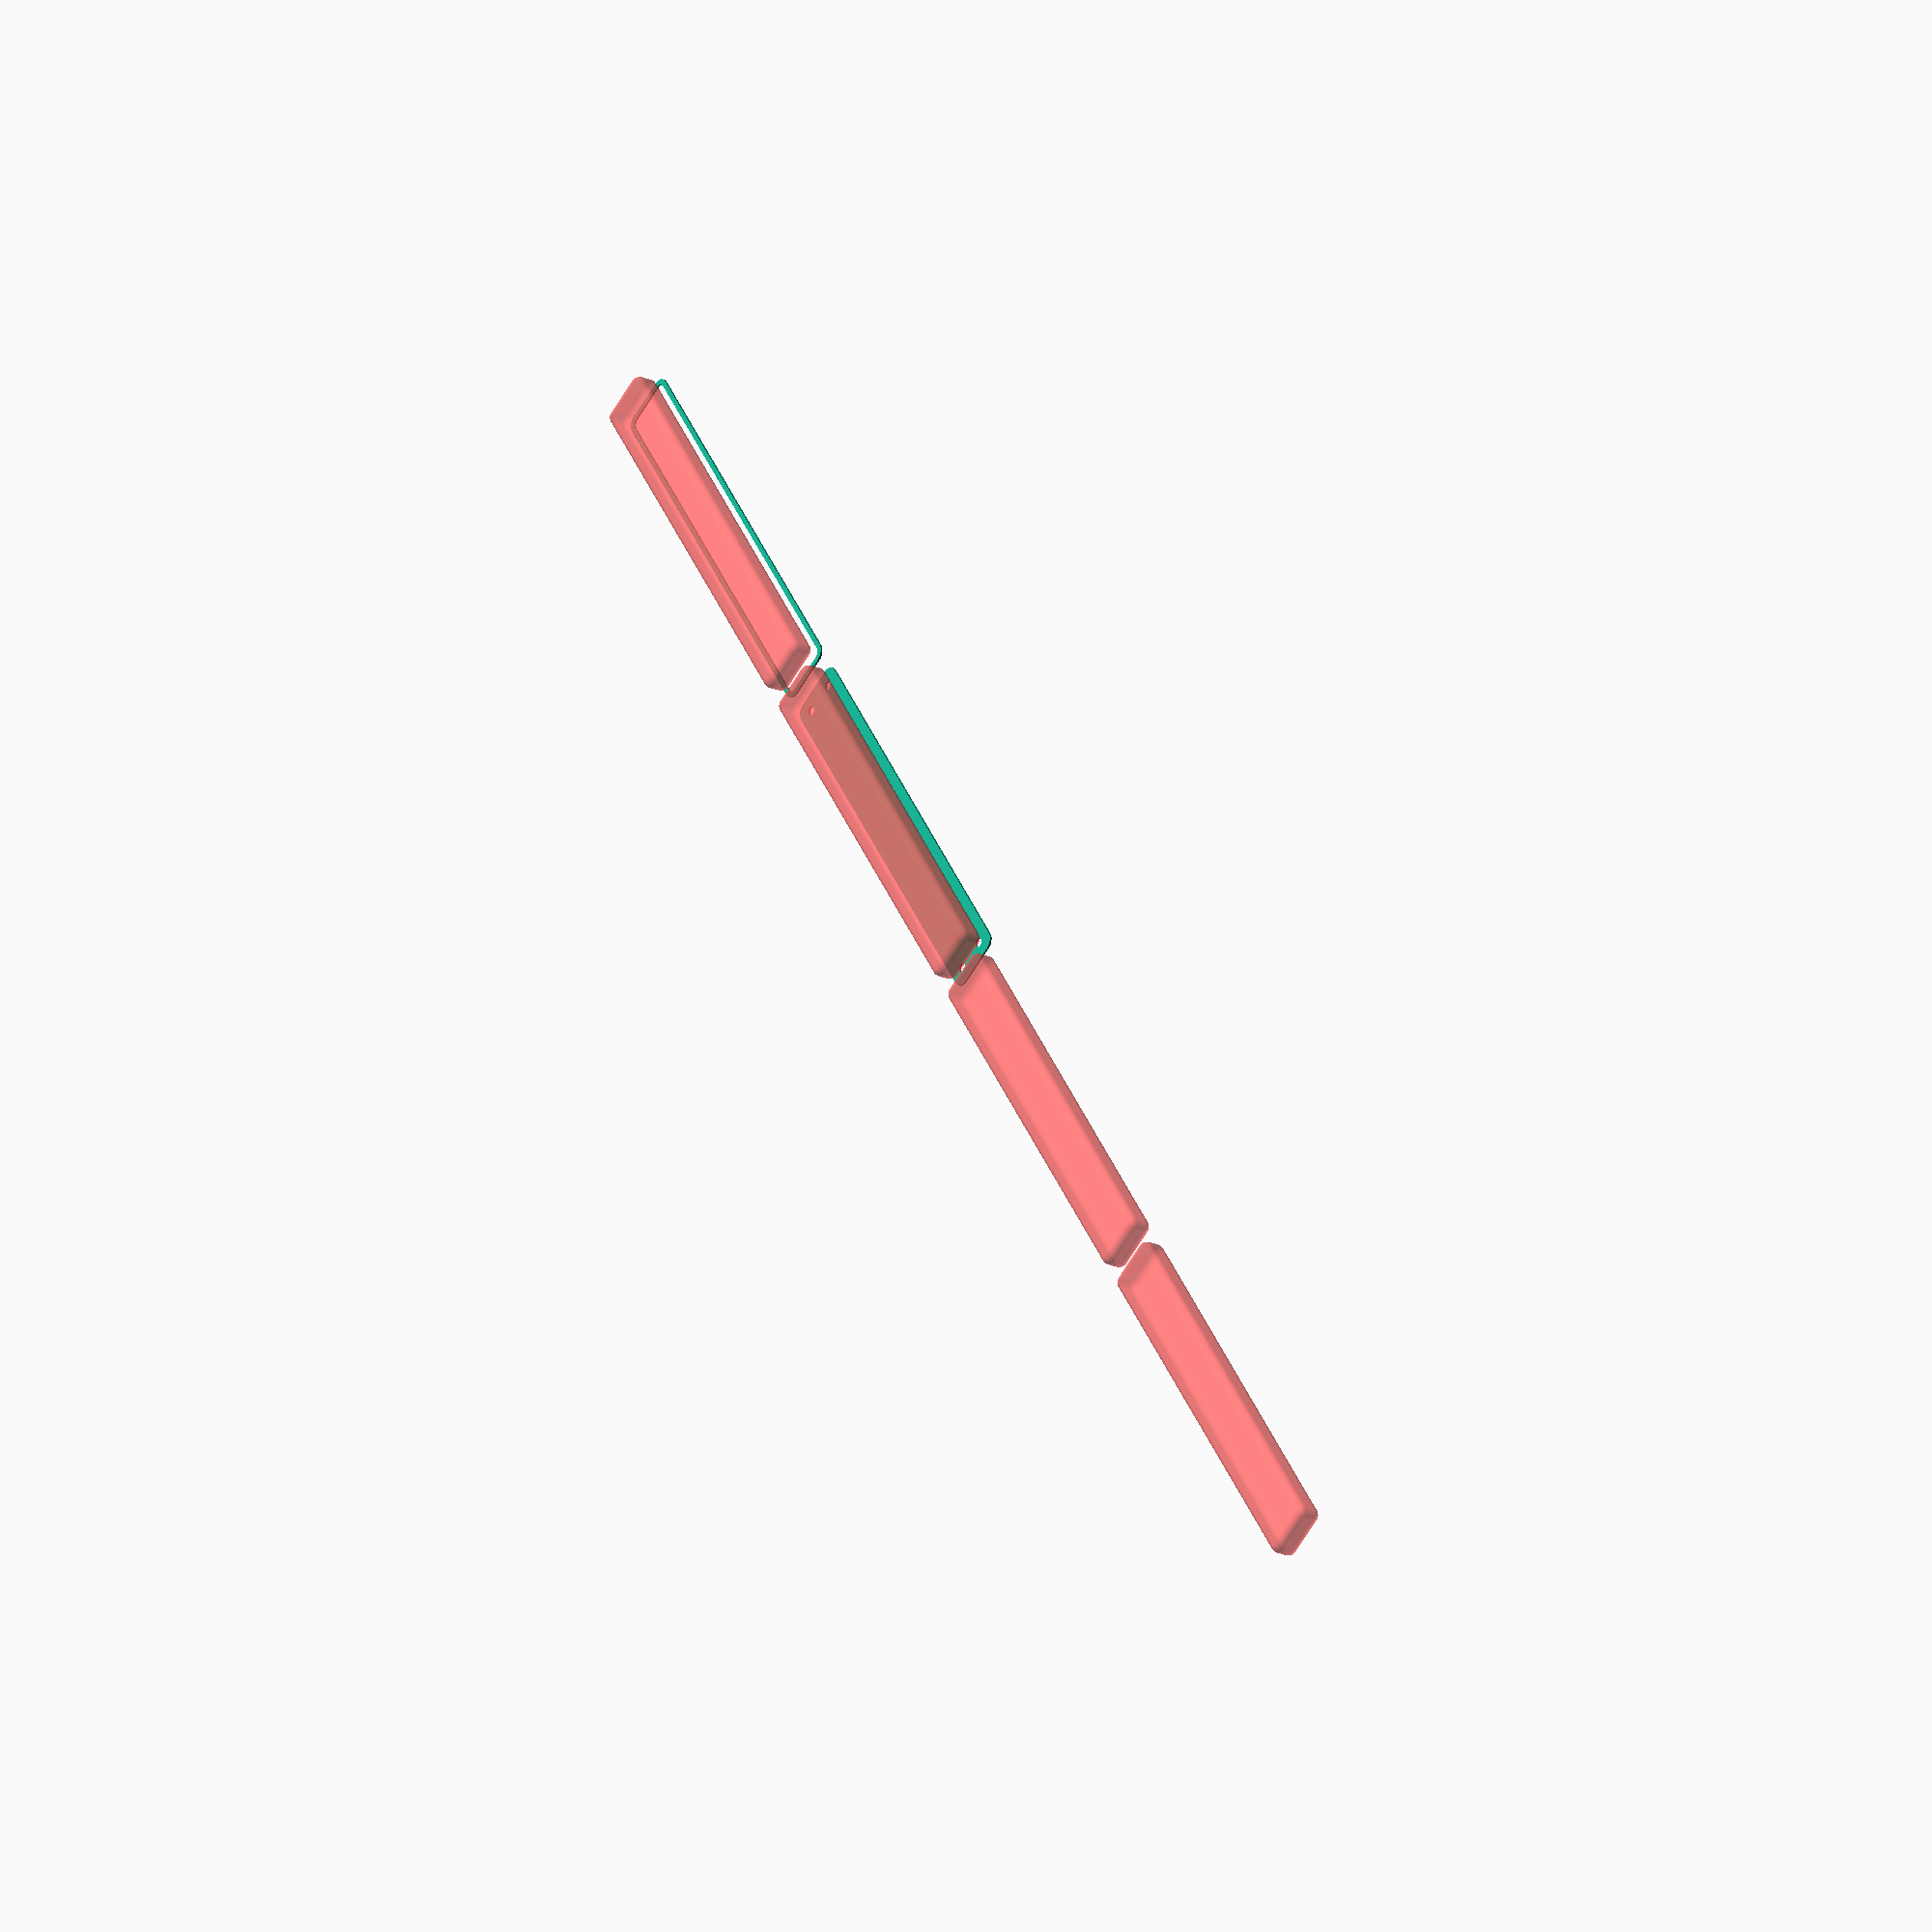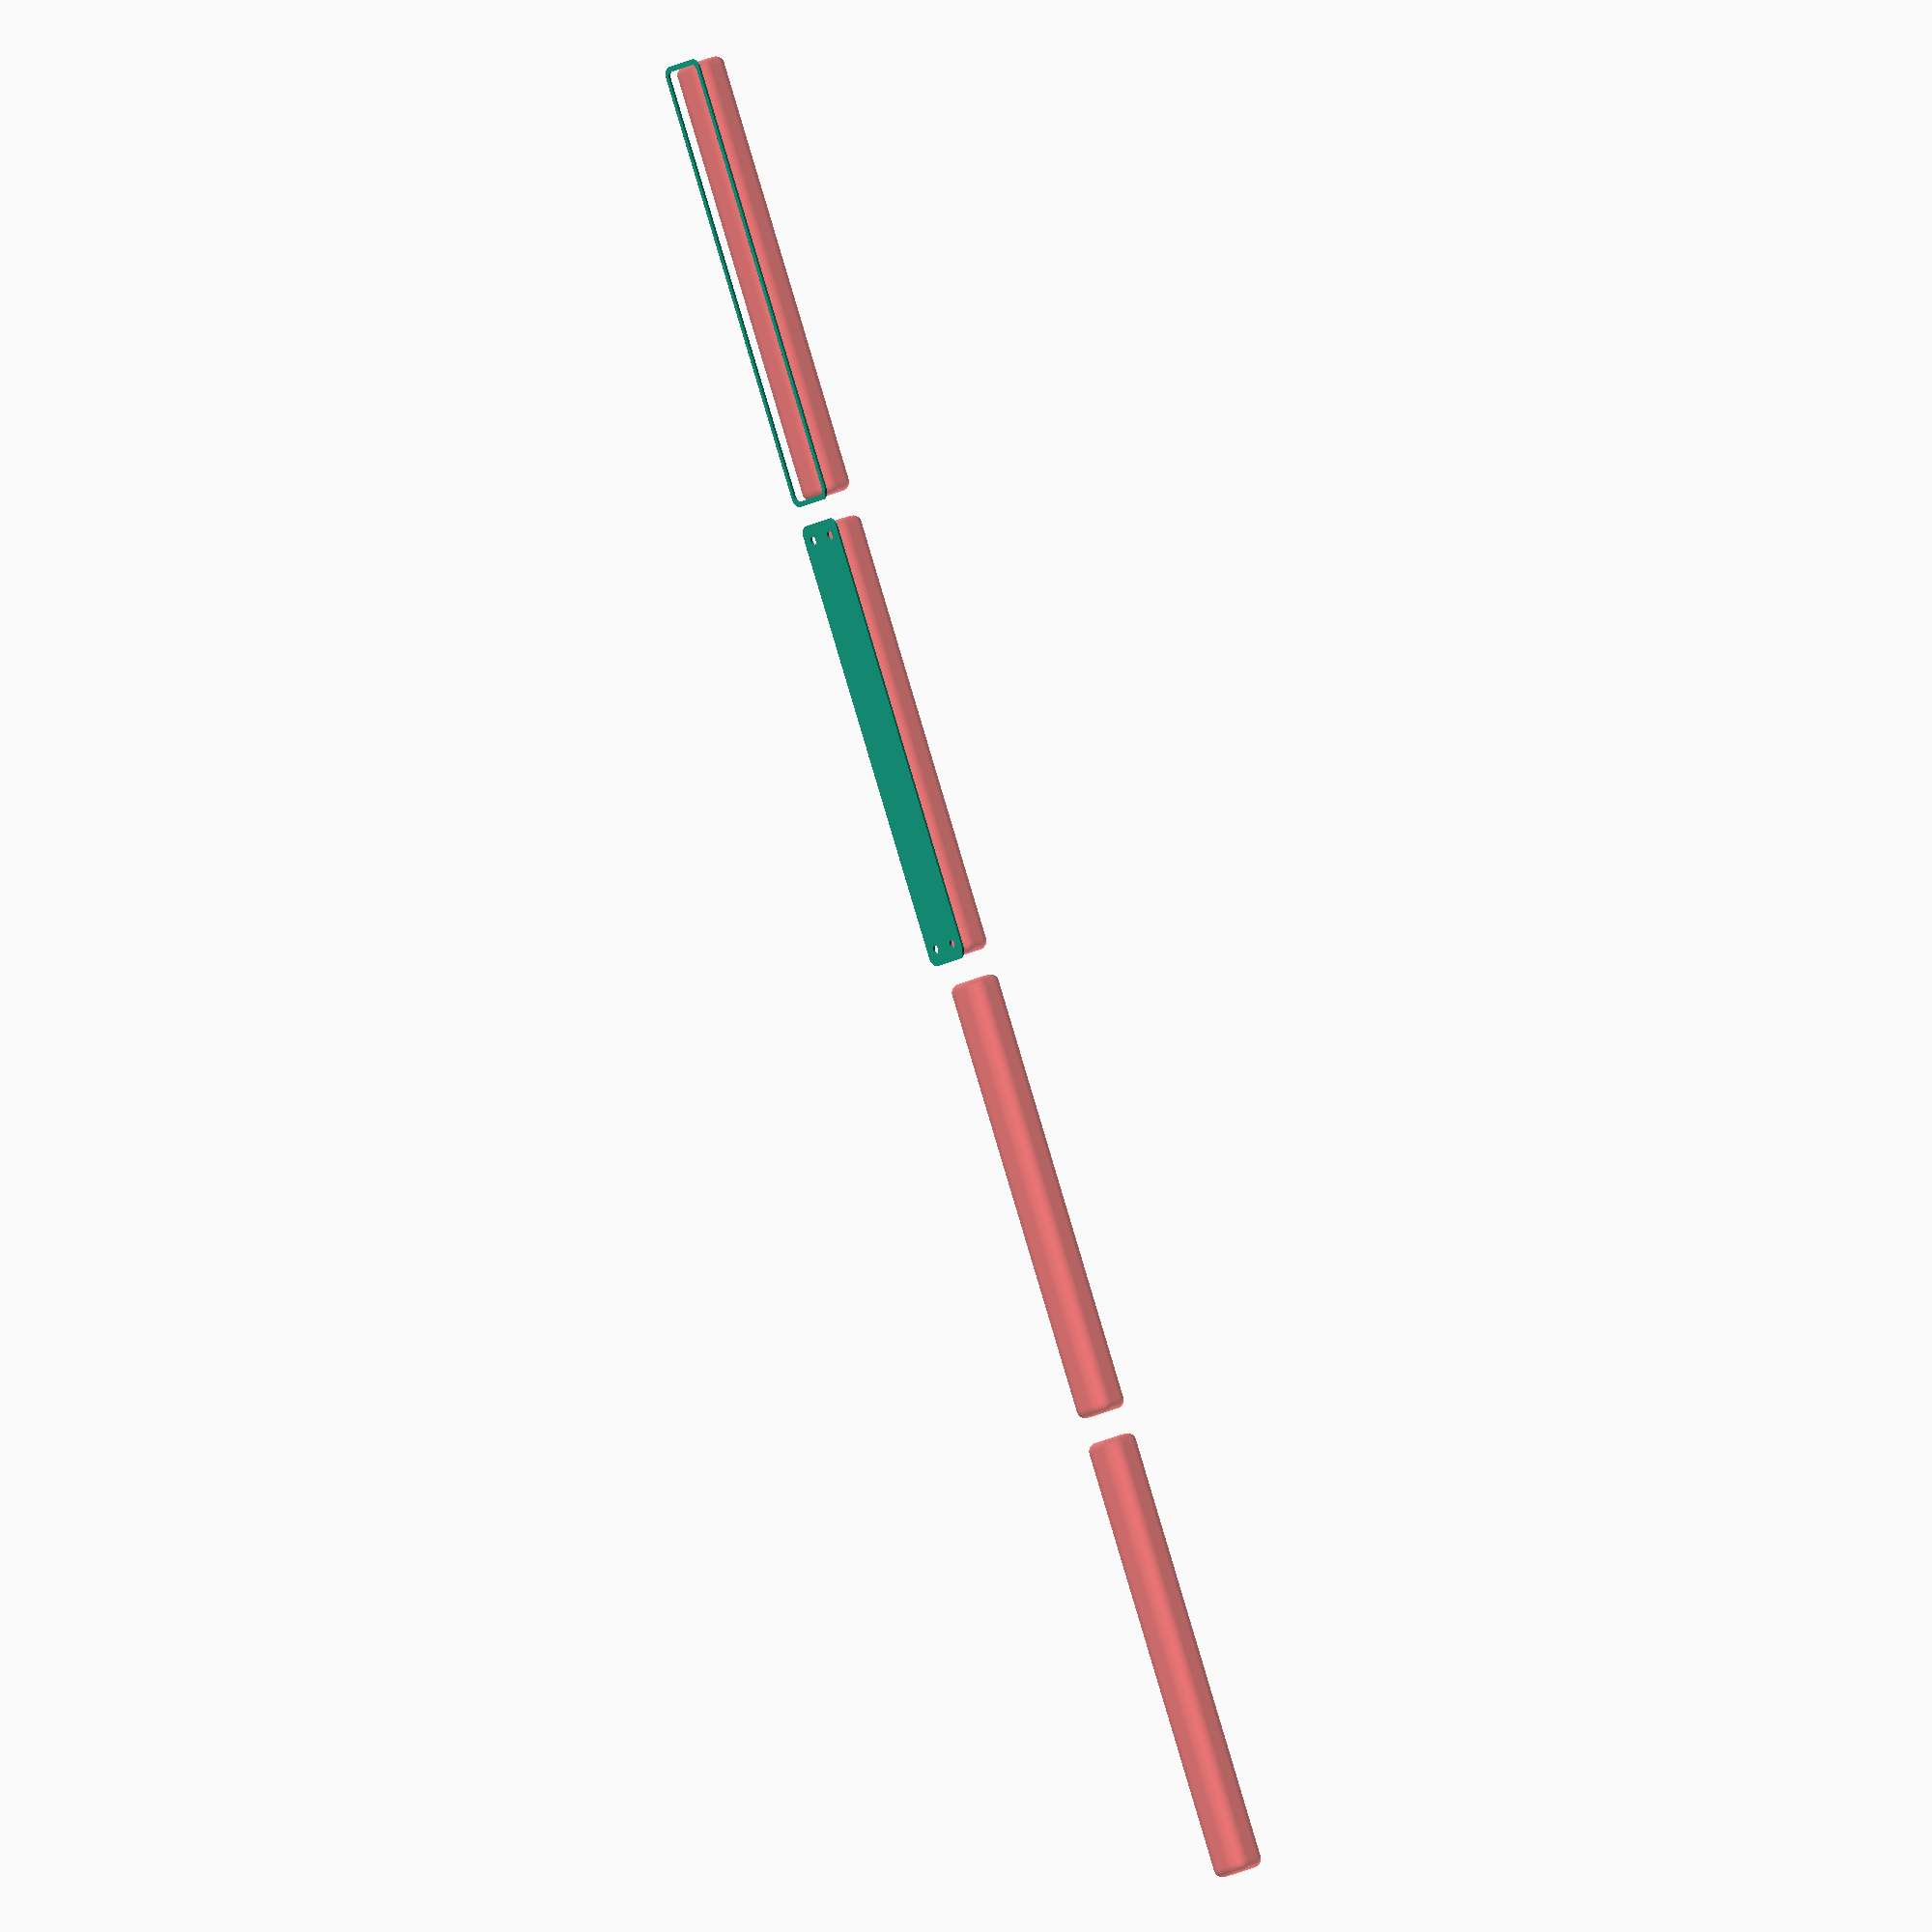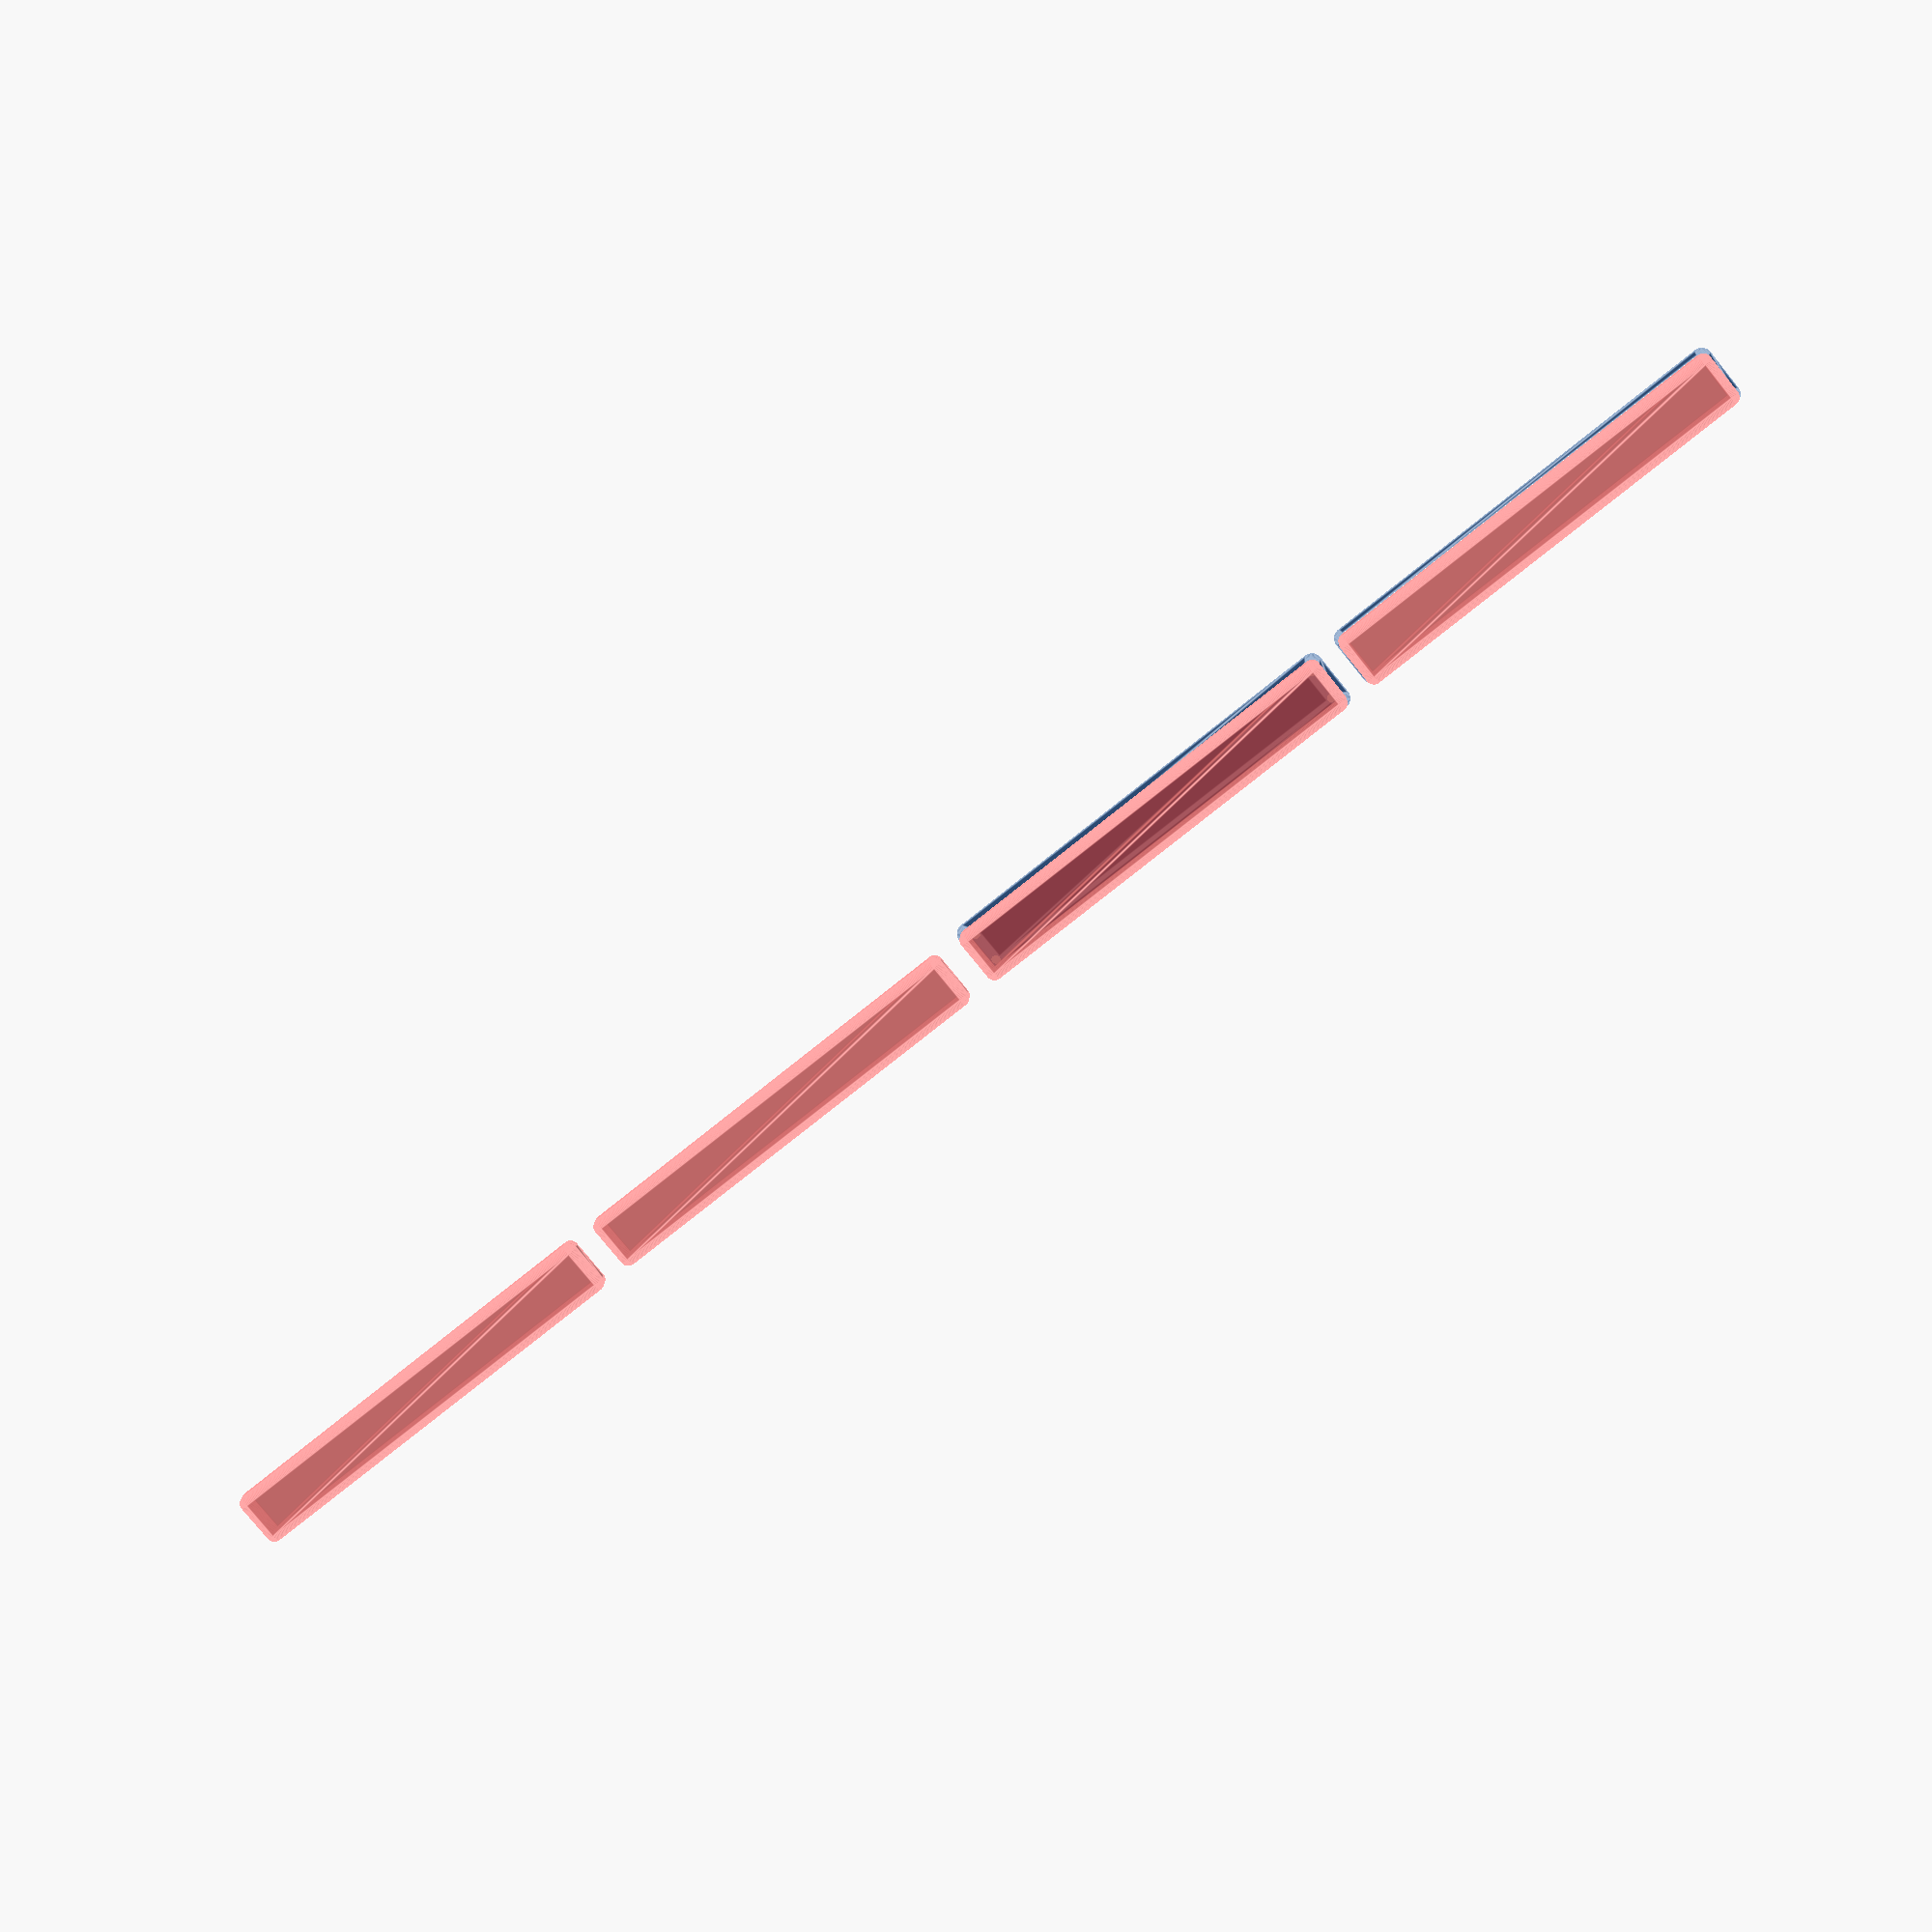
<openscad>
$fn = 50;


union() {
	translate(v = [0, 0, 0]) {
		projection() {
			intersection() {
				translate(v = [-500, -500, -4.5000000000]) {
					cube(size = [1000, 1000, 0.1000000000]);
				}
				difference() {
					union() {
						hull() {
							translate(v = [-10.0000000000, 100.0000000000, 0]) {
								cylinder(h = 12, r = 5);
							}
							translate(v = [10.0000000000, 100.0000000000, 0]) {
								cylinder(h = 12, r = 5);
							}
							translate(v = [-10.0000000000, -100.0000000000, 0]) {
								cylinder(h = 12, r = 5);
							}
							translate(v = [10.0000000000, -100.0000000000, 0]) {
								cylinder(h = 12, r = 5);
							}
						}
					}
					union() {
						translate(v = [-7.5000000000, -97.5000000000, 2]) {
							rotate(a = [0, 0, 0]) {
								difference() {
									union() {
										translate(v = [0, 0, -1.7000000000]) {
											cylinder(h = 1.7000000000, r1 = 1.5000000000, r2 = 2.4000000000);
										}
										cylinder(h = 250, r = 2.4000000000);
										translate(v = [0, 0, -6.0000000000]) {
											cylinder(h = 6, r = 1.5000000000);
										}
										translate(v = [0, 0, -6.0000000000]) {
											cylinder(h = 6, r = 1.8000000000);
										}
										translate(v = [0, 0, -6.0000000000]) {
											cylinder(h = 6, r = 1.5000000000);
										}
									}
									union();
								}
							}
						}
						translate(v = [7.5000000000, -97.5000000000, 2]) {
							rotate(a = [0, 0, 0]) {
								difference() {
									union() {
										translate(v = [0, 0, -1.7000000000]) {
											cylinder(h = 1.7000000000, r1 = 1.5000000000, r2 = 2.4000000000);
										}
										cylinder(h = 250, r = 2.4000000000);
										translate(v = [0, 0, -6.0000000000]) {
											cylinder(h = 6, r = 1.5000000000);
										}
										translate(v = [0, 0, -6.0000000000]) {
											cylinder(h = 6, r = 1.8000000000);
										}
										translate(v = [0, 0, -6.0000000000]) {
											cylinder(h = 6, r = 1.5000000000);
										}
									}
									union();
								}
							}
						}
						translate(v = [-7.5000000000, 97.5000000000, 2]) {
							rotate(a = [0, 0, 0]) {
								difference() {
									union() {
										translate(v = [0, 0, -1.7000000000]) {
											cylinder(h = 1.7000000000, r1 = 1.5000000000, r2 = 2.4000000000);
										}
										cylinder(h = 250, r = 2.4000000000);
										translate(v = [0, 0, -6.0000000000]) {
											cylinder(h = 6, r = 1.5000000000);
										}
										translate(v = [0, 0, -6.0000000000]) {
											cylinder(h = 6, r = 1.8000000000);
										}
										translate(v = [0, 0, -6.0000000000]) {
											cylinder(h = 6, r = 1.5000000000);
										}
									}
									union();
								}
							}
						}
						translate(v = [7.5000000000, 97.5000000000, 2]) {
							rotate(a = [0, 0, 0]) {
								difference() {
									union() {
										translate(v = [0, 0, -1.7000000000]) {
											cylinder(h = 1.7000000000, r1 = 1.5000000000, r2 = 2.4000000000);
										}
										cylinder(h = 250, r = 2.4000000000);
										translate(v = [0, 0, -6.0000000000]) {
											cylinder(h = 6, r = 1.5000000000);
										}
										translate(v = [0, 0, -6.0000000000]) {
											cylinder(h = 6, r = 1.8000000000);
										}
										translate(v = [0, 0, -6.0000000000]) {
											cylinder(h = 6, r = 1.5000000000);
										}
									}
									union();
								}
							}
						}
						translate(v = [0, 0, 3]) {
							#hull() {
								union() {
									translate(v = [-9.5000000000, 99.5000000000, 4]) {
										cylinder(h = 5, r = 4);
									}
									translate(v = [-9.5000000000, 99.5000000000, 4]) {
										sphere(r = 4);
									}
									translate(v = [-9.5000000000, 99.5000000000, 9]) {
										sphere(r = 4);
									}
								}
								union() {
									translate(v = [9.5000000000, 99.5000000000, 4]) {
										cylinder(h = 5, r = 4);
									}
									translate(v = [9.5000000000, 99.5000000000, 4]) {
										sphere(r = 4);
									}
									translate(v = [9.5000000000, 99.5000000000, 9]) {
										sphere(r = 4);
									}
								}
								union() {
									translate(v = [-9.5000000000, -99.5000000000, 4]) {
										cylinder(h = 5, r = 4);
									}
									translate(v = [-9.5000000000, -99.5000000000, 4]) {
										sphere(r = 4);
									}
									translate(v = [-9.5000000000, -99.5000000000, 9]) {
										sphere(r = 4);
									}
								}
								union() {
									translate(v = [9.5000000000, -99.5000000000, 4]) {
										cylinder(h = 5, r = 4);
									}
									translate(v = [9.5000000000, -99.5000000000, 4]) {
										sphere(r = 4);
									}
									translate(v = [9.5000000000, -99.5000000000, 9]) {
										sphere(r = 4);
									}
								}
							}
						}
					}
				}
			}
		}
	}
	translate(v = [0, 219, 0]) {
		projection() {
			intersection() {
				translate(v = [-500, -500, -1.5000000000]) {
					cube(size = [1000, 1000, 0.1000000000]);
				}
				difference() {
					union() {
						hull() {
							translate(v = [-10.0000000000, 100.0000000000, 0]) {
								cylinder(h = 12, r = 5);
							}
							translate(v = [10.0000000000, 100.0000000000, 0]) {
								cylinder(h = 12, r = 5);
							}
							translate(v = [-10.0000000000, -100.0000000000, 0]) {
								cylinder(h = 12, r = 5);
							}
							translate(v = [10.0000000000, -100.0000000000, 0]) {
								cylinder(h = 12, r = 5);
							}
						}
					}
					union() {
						translate(v = [-7.5000000000, -97.5000000000, 2]) {
							rotate(a = [0, 0, 0]) {
								difference() {
									union() {
										translate(v = [0, 0, -1.7000000000]) {
											cylinder(h = 1.7000000000, r1 = 1.5000000000, r2 = 2.4000000000);
										}
										cylinder(h = 250, r = 2.4000000000);
										translate(v = [0, 0, -6.0000000000]) {
											cylinder(h = 6, r = 1.5000000000);
										}
										translate(v = [0, 0, -6.0000000000]) {
											cylinder(h = 6, r = 1.8000000000);
										}
										translate(v = [0, 0, -6.0000000000]) {
											cylinder(h = 6, r = 1.5000000000);
										}
									}
									union();
								}
							}
						}
						translate(v = [7.5000000000, -97.5000000000, 2]) {
							rotate(a = [0, 0, 0]) {
								difference() {
									union() {
										translate(v = [0, 0, -1.7000000000]) {
											cylinder(h = 1.7000000000, r1 = 1.5000000000, r2 = 2.4000000000);
										}
										cylinder(h = 250, r = 2.4000000000);
										translate(v = [0, 0, -6.0000000000]) {
											cylinder(h = 6, r = 1.5000000000);
										}
										translate(v = [0, 0, -6.0000000000]) {
											cylinder(h = 6, r = 1.8000000000);
										}
										translate(v = [0, 0, -6.0000000000]) {
											cylinder(h = 6, r = 1.5000000000);
										}
									}
									union();
								}
							}
						}
						translate(v = [-7.5000000000, 97.5000000000, 2]) {
							rotate(a = [0, 0, 0]) {
								difference() {
									union() {
										translate(v = [0, 0, -1.7000000000]) {
											cylinder(h = 1.7000000000, r1 = 1.5000000000, r2 = 2.4000000000);
										}
										cylinder(h = 250, r = 2.4000000000);
										translate(v = [0, 0, -6.0000000000]) {
											cylinder(h = 6, r = 1.5000000000);
										}
										translate(v = [0, 0, -6.0000000000]) {
											cylinder(h = 6, r = 1.8000000000);
										}
										translate(v = [0, 0, -6.0000000000]) {
											cylinder(h = 6, r = 1.5000000000);
										}
									}
									union();
								}
							}
						}
						translate(v = [7.5000000000, 97.5000000000, 2]) {
							rotate(a = [0, 0, 0]) {
								difference() {
									union() {
										translate(v = [0, 0, -1.7000000000]) {
											cylinder(h = 1.7000000000, r1 = 1.5000000000, r2 = 2.4000000000);
										}
										cylinder(h = 250, r = 2.4000000000);
										translate(v = [0, 0, -6.0000000000]) {
											cylinder(h = 6, r = 1.5000000000);
										}
										translate(v = [0, 0, -6.0000000000]) {
											cylinder(h = 6, r = 1.8000000000);
										}
										translate(v = [0, 0, -6.0000000000]) {
											cylinder(h = 6, r = 1.5000000000);
										}
									}
									union();
								}
							}
						}
						translate(v = [0, 0, 3]) {
							#hull() {
								union() {
									translate(v = [-9.5000000000, 99.5000000000, 4]) {
										cylinder(h = 5, r = 4);
									}
									translate(v = [-9.5000000000, 99.5000000000, 4]) {
										sphere(r = 4);
									}
									translate(v = [-9.5000000000, 99.5000000000, 9]) {
										sphere(r = 4);
									}
								}
								union() {
									translate(v = [9.5000000000, 99.5000000000, 4]) {
										cylinder(h = 5, r = 4);
									}
									translate(v = [9.5000000000, 99.5000000000, 4]) {
										sphere(r = 4);
									}
									translate(v = [9.5000000000, 99.5000000000, 9]) {
										sphere(r = 4);
									}
								}
								union() {
									translate(v = [-9.5000000000, -99.5000000000, 4]) {
										cylinder(h = 5, r = 4);
									}
									translate(v = [-9.5000000000, -99.5000000000, 4]) {
										sphere(r = 4);
									}
									translate(v = [-9.5000000000, -99.5000000000, 9]) {
										sphere(r = 4);
									}
								}
								union() {
									translate(v = [9.5000000000, -99.5000000000, 4]) {
										cylinder(h = 5, r = 4);
									}
									translate(v = [9.5000000000, -99.5000000000, 4]) {
										sphere(r = 4);
									}
									translate(v = [9.5000000000, -99.5000000000, 9]) {
										sphere(r = 4);
									}
								}
							}
						}
					}
				}
			}
		}
	}
	translate(v = [0, 438, 0]) {
		projection() {
			intersection() {
				translate(v = [-500, -500, 1.5000000000]) {
					cube(size = [1000, 1000, 0.1000000000]);
				}
				difference() {
					union() {
						hull() {
							translate(v = [-10.0000000000, 100.0000000000, 0]) {
								cylinder(h = 12, r = 5);
							}
							translate(v = [10.0000000000, 100.0000000000, 0]) {
								cylinder(h = 12, r = 5);
							}
							translate(v = [-10.0000000000, -100.0000000000, 0]) {
								cylinder(h = 12, r = 5);
							}
							translate(v = [10.0000000000, -100.0000000000, 0]) {
								cylinder(h = 12, r = 5);
							}
						}
					}
					union() {
						translate(v = [-7.5000000000, -97.5000000000, 2]) {
							rotate(a = [0, 0, 0]) {
								difference() {
									union() {
										translate(v = [0, 0, -1.7000000000]) {
											cylinder(h = 1.7000000000, r1 = 1.5000000000, r2 = 2.4000000000);
										}
										cylinder(h = 250, r = 2.4000000000);
										translate(v = [0, 0, -6.0000000000]) {
											cylinder(h = 6, r = 1.5000000000);
										}
										translate(v = [0, 0, -6.0000000000]) {
											cylinder(h = 6, r = 1.8000000000);
										}
										translate(v = [0, 0, -6.0000000000]) {
											cylinder(h = 6, r = 1.5000000000);
										}
									}
									union();
								}
							}
						}
						translate(v = [7.5000000000, -97.5000000000, 2]) {
							rotate(a = [0, 0, 0]) {
								difference() {
									union() {
										translate(v = [0, 0, -1.7000000000]) {
											cylinder(h = 1.7000000000, r1 = 1.5000000000, r2 = 2.4000000000);
										}
										cylinder(h = 250, r = 2.4000000000);
										translate(v = [0, 0, -6.0000000000]) {
											cylinder(h = 6, r = 1.5000000000);
										}
										translate(v = [0, 0, -6.0000000000]) {
											cylinder(h = 6, r = 1.8000000000);
										}
										translate(v = [0, 0, -6.0000000000]) {
											cylinder(h = 6, r = 1.5000000000);
										}
									}
									union();
								}
							}
						}
						translate(v = [-7.5000000000, 97.5000000000, 2]) {
							rotate(a = [0, 0, 0]) {
								difference() {
									union() {
										translate(v = [0, 0, -1.7000000000]) {
											cylinder(h = 1.7000000000, r1 = 1.5000000000, r2 = 2.4000000000);
										}
										cylinder(h = 250, r = 2.4000000000);
										translate(v = [0, 0, -6.0000000000]) {
											cylinder(h = 6, r = 1.5000000000);
										}
										translate(v = [0, 0, -6.0000000000]) {
											cylinder(h = 6, r = 1.8000000000);
										}
										translate(v = [0, 0, -6.0000000000]) {
											cylinder(h = 6, r = 1.5000000000);
										}
									}
									union();
								}
							}
						}
						translate(v = [7.5000000000, 97.5000000000, 2]) {
							rotate(a = [0, 0, 0]) {
								difference() {
									union() {
										translate(v = [0, 0, -1.7000000000]) {
											cylinder(h = 1.7000000000, r1 = 1.5000000000, r2 = 2.4000000000);
										}
										cylinder(h = 250, r = 2.4000000000);
										translate(v = [0, 0, -6.0000000000]) {
											cylinder(h = 6, r = 1.5000000000);
										}
										translate(v = [0, 0, -6.0000000000]) {
											cylinder(h = 6, r = 1.8000000000);
										}
										translate(v = [0, 0, -6.0000000000]) {
											cylinder(h = 6, r = 1.5000000000);
										}
									}
									union();
								}
							}
						}
						translate(v = [0, 0, 3]) {
							#hull() {
								union() {
									translate(v = [-9.5000000000, 99.5000000000, 4]) {
										cylinder(h = 5, r = 4);
									}
									translate(v = [-9.5000000000, 99.5000000000, 4]) {
										sphere(r = 4);
									}
									translate(v = [-9.5000000000, 99.5000000000, 9]) {
										sphere(r = 4);
									}
								}
								union() {
									translate(v = [9.5000000000, 99.5000000000, 4]) {
										cylinder(h = 5, r = 4);
									}
									translate(v = [9.5000000000, 99.5000000000, 4]) {
										sphere(r = 4);
									}
									translate(v = [9.5000000000, 99.5000000000, 9]) {
										sphere(r = 4);
									}
								}
								union() {
									translate(v = [-9.5000000000, -99.5000000000, 4]) {
										cylinder(h = 5, r = 4);
									}
									translate(v = [-9.5000000000, -99.5000000000, 4]) {
										sphere(r = 4);
									}
									translate(v = [-9.5000000000, -99.5000000000, 9]) {
										sphere(r = 4);
									}
								}
								union() {
									translate(v = [9.5000000000, -99.5000000000, 4]) {
										cylinder(h = 5, r = 4);
									}
									translate(v = [9.5000000000, -99.5000000000, 4]) {
										sphere(r = 4);
									}
									translate(v = [9.5000000000, -99.5000000000, 9]) {
										sphere(r = 4);
									}
								}
							}
						}
					}
				}
			}
		}
	}
	translate(v = [0, 657, 0]) {
		projection() {
			intersection() {
				translate(v = [-500, -500, 4.5000000000]) {
					cube(size = [1000, 1000, 0.1000000000]);
				}
				difference() {
					union() {
						hull() {
							translate(v = [-10.0000000000, 100.0000000000, 0]) {
								cylinder(h = 12, r = 5);
							}
							translate(v = [10.0000000000, 100.0000000000, 0]) {
								cylinder(h = 12, r = 5);
							}
							translate(v = [-10.0000000000, -100.0000000000, 0]) {
								cylinder(h = 12, r = 5);
							}
							translate(v = [10.0000000000, -100.0000000000, 0]) {
								cylinder(h = 12, r = 5);
							}
						}
					}
					union() {
						translate(v = [-7.5000000000, -97.5000000000, 2]) {
							rotate(a = [0, 0, 0]) {
								difference() {
									union() {
										translate(v = [0, 0, -1.7000000000]) {
											cylinder(h = 1.7000000000, r1 = 1.5000000000, r2 = 2.4000000000);
										}
										cylinder(h = 250, r = 2.4000000000);
										translate(v = [0, 0, -6.0000000000]) {
											cylinder(h = 6, r = 1.5000000000);
										}
										translate(v = [0, 0, -6.0000000000]) {
											cylinder(h = 6, r = 1.8000000000);
										}
										translate(v = [0, 0, -6.0000000000]) {
											cylinder(h = 6, r = 1.5000000000);
										}
									}
									union();
								}
							}
						}
						translate(v = [7.5000000000, -97.5000000000, 2]) {
							rotate(a = [0, 0, 0]) {
								difference() {
									union() {
										translate(v = [0, 0, -1.7000000000]) {
											cylinder(h = 1.7000000000, r1 = 1.5000000000, r2 = 2.4000000000);
										}
										cylinder(h = 250, r = 2.4000000000);
										translate(v = [0, 0, -6.0000000000]) {
											cylinder(h = 6, r = 1.5000000000);
										}
										translate(v = [0, 0, -6.0000000000]) {
											cylinder(h = 6, r = 1.8000000000);
										}
										translate(v = [0, 0, -6.0000000000]) {
											cylinder(h = 6, r = 1.5000000000);
										}
									}
									union();
								}
							}
						}
						translate(v = [-7.5000000000, 97.5000000000, 2]) {
							rotate(a = [0, 0, 0]) {
								difference() {
									union() {
										translate(v = [0, 0, -1.7000000000]) {
											cylinder(h = 1.7000000000, r1 = 1.5000000000, r2 = 2.4000000000);
										}
										cylinder(h = 250, r = 2.4000000000);
										translate(v = [0, 0, -6.0000000000]) {
											cylinder(h = 6, r = 1.5000000000);
										}
										translate(v = [0, 0, -6.0000000000]) {
											cylinder(h = 6, r = 1.8000000000);
										}
										translate(v = [0, 0, -6.0000000000]) {
											cylinder(h = 6, r = 1.5000000000);
										}
									}
									union();
								}
							}
						}
						translate(v = [7.5000000000, 97.5000000000, 2]) {
							rotate(a = [0, 0, 0]) {
								difference() {
									union() {
										translate(v = [0, 0, -1.7000000000]) {
											cylinder(h = 1.7000000000, r1 = 1.5000000000, r2 = 2.4000000000);
										}
										cylinder(h = 250, r = 2.4000000000);
										translate(v = [0, 0, -6.0000000000]) {
											cylinder(h = 6, r = 1.5000000000);
										}
										translate(v = [0, 0, -6.0000000000]) {
											cylinder(h = 6, r = 1.8000000000);
										}
										translate(v = [0, 0, -6.0000000000]) {
											cylinder(h = 6, r = 1.5000000000);
										}
									}
									union();
								}
							}
						}
						translate(v = [0, 0, 3]) {
							#hull() {
								union() {
									translate(v = [-9.5000000000, 99.5000000000, 4]) {
										cylinder(h = 5, r = 4);
									}
									translate(v = [-9.5000000000, 99.5000000000, 4]) {
										sphere(r = 4);
									}
									translate(v = [-9.5000000000, 99.5000000000, 9]) {
										sphere(r = 4);
									}
								}
								union() {
									translate(v = [9.5000000000, 99.5000000000, 4]) {
										cylinder(h = 5, r = 4);
									}
									translate(v = [9.5000000000, 99.5000000000, 4]) {
										sphere(r = 4);
									}
									translate(v = [9.5000000000, 99.5000000000, 9]) {
										sphere(r = 4);
									}
								}
								union() {
									translate(v = [-9.5000000000, -99.5000000000, 4]) {
										cylinder(h = 5, r = 4);
									}
									translate(v = [-9.5000000000, -99.5000000000, 4]) {
										sphere(r = 4);
									}
									translate(v = [-9.5000000000, -99.5000000000, 9]) {
										sphere(r = 4);
									}
								}
								union() {
									translate(v = [9.5000000000, -99.5000000000, 4]) {
										cylinder(h = 5, r = 4);
									}
									translate(v = [9.5000000000, -99.5000000000, 4]) {
										sphere(r = 4);
									}
									translate(v = [9.5000000000, -99.5000000000, 9]) {
										sphere(r = 4);
									}
								}
							}
						}
					}
				}
			}
		}
	}
}
</openscad>
<views>
elev=21.2 azim=325.1 roll=51.9 proj=o view=solid
elev=156.1 azim=209.8 roll=305.2 proj=o view=solid
elev=346.7 azim=50.9 roll=2.5 proj=p view=edges
</views>
